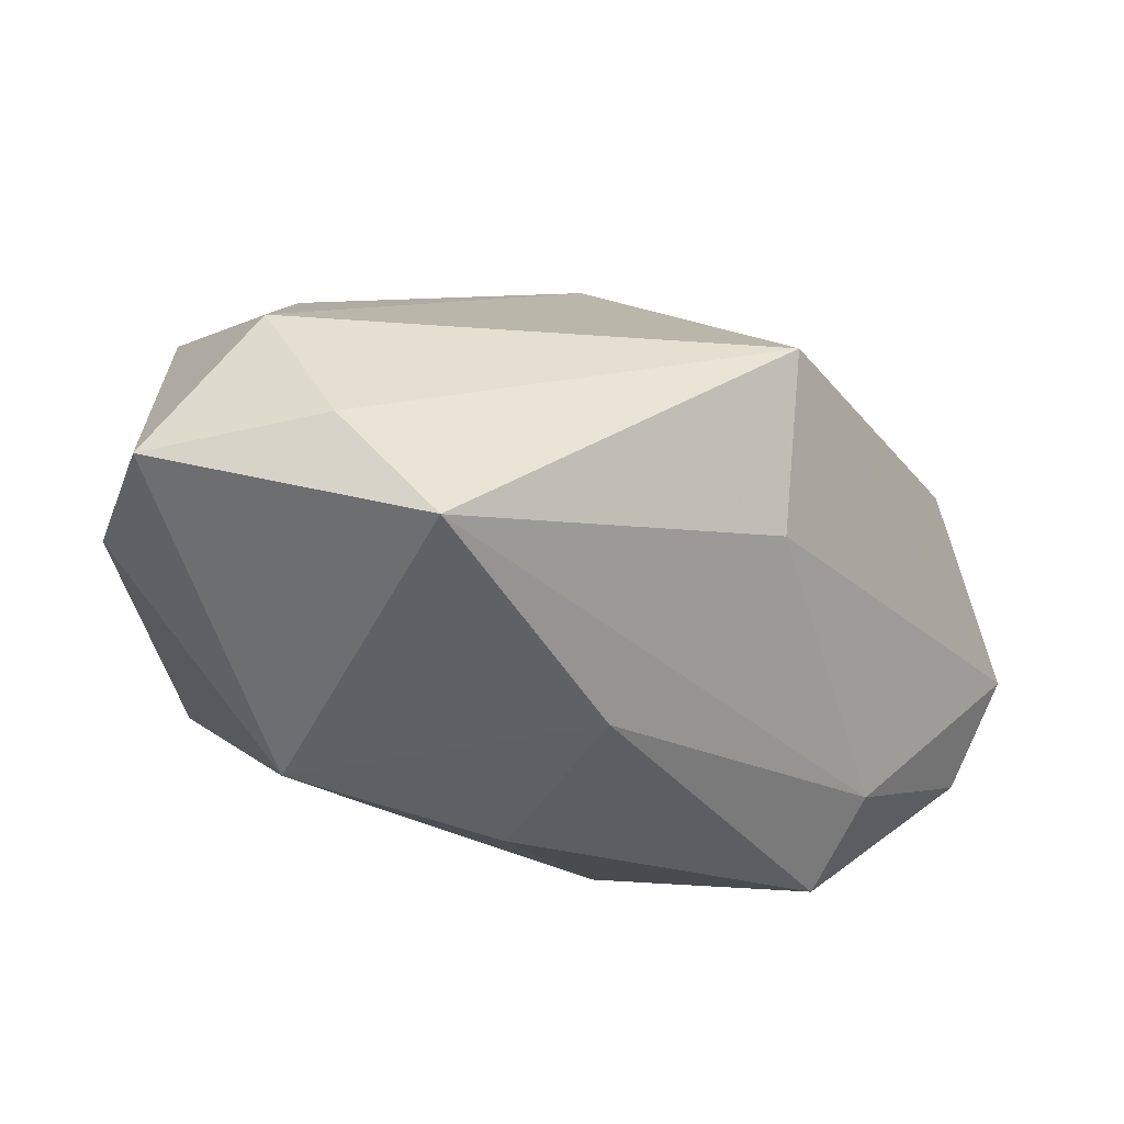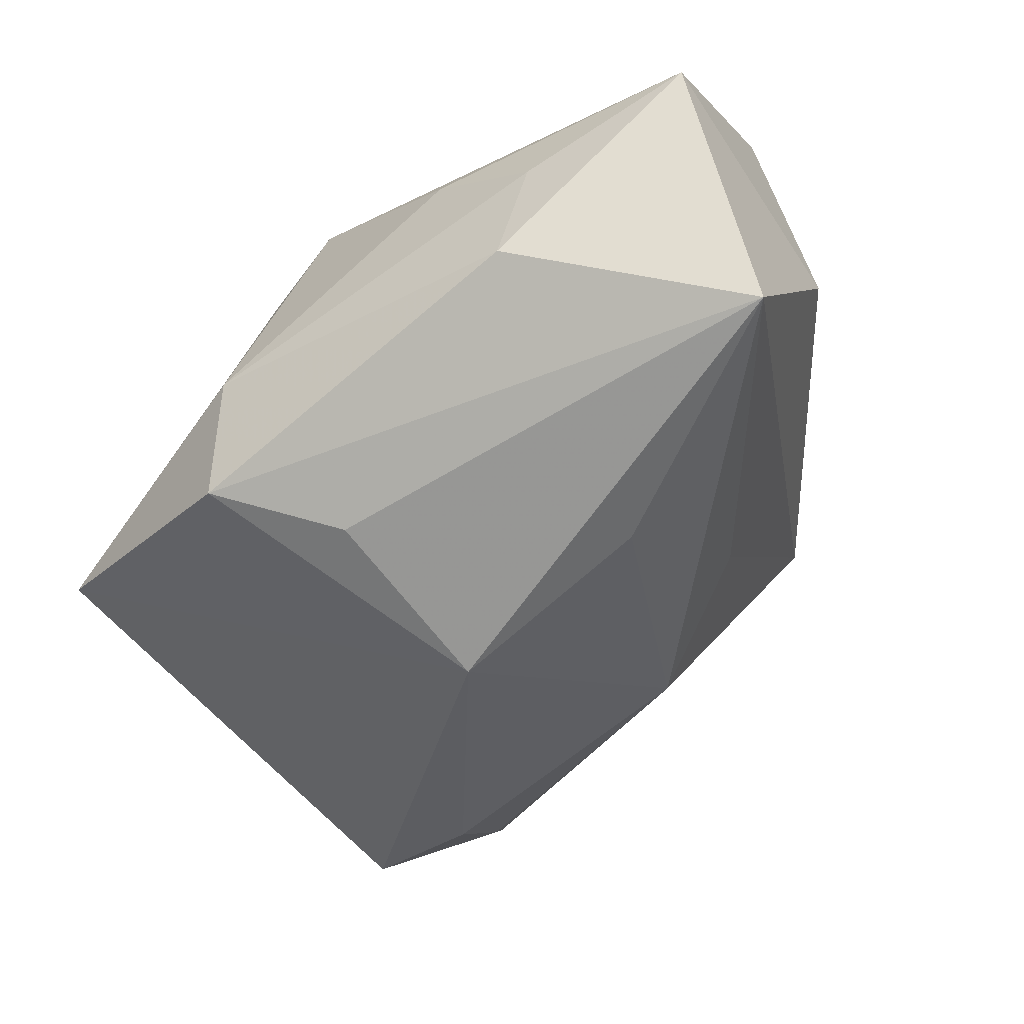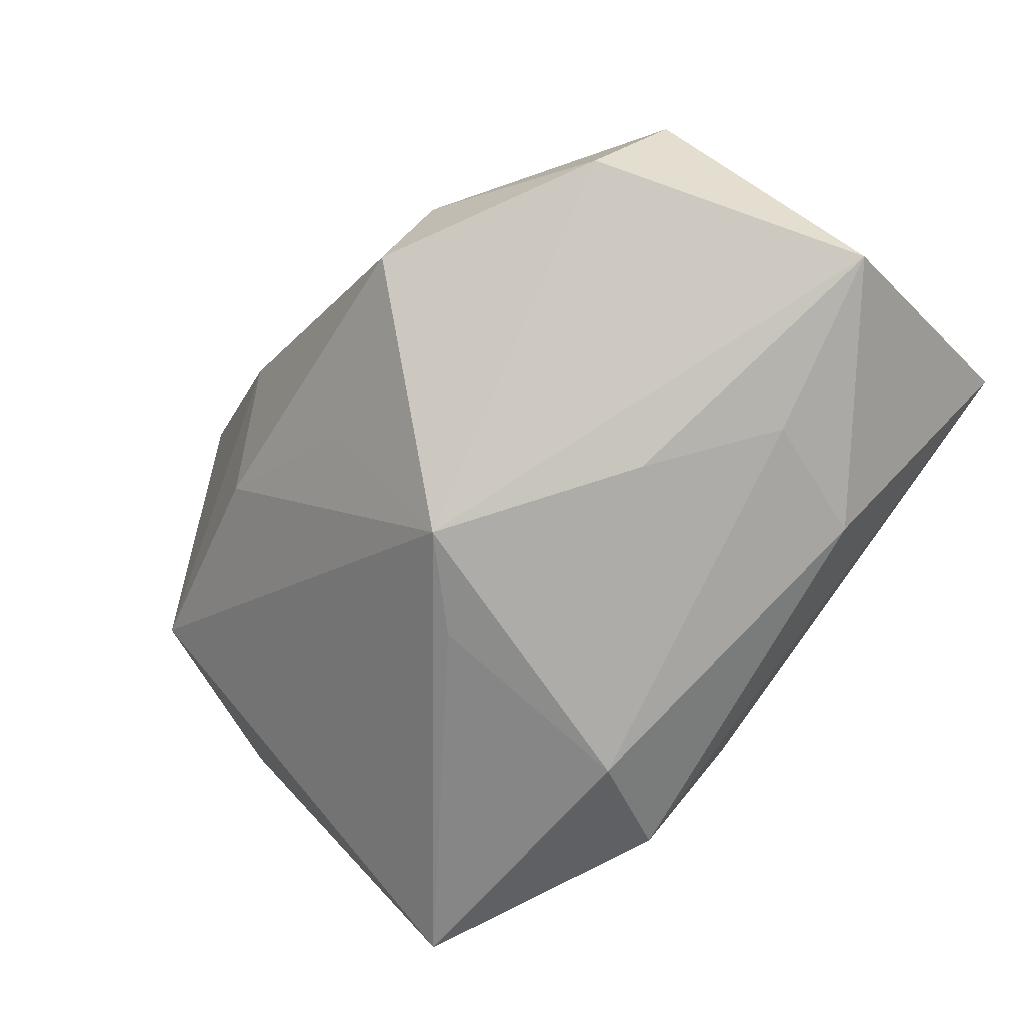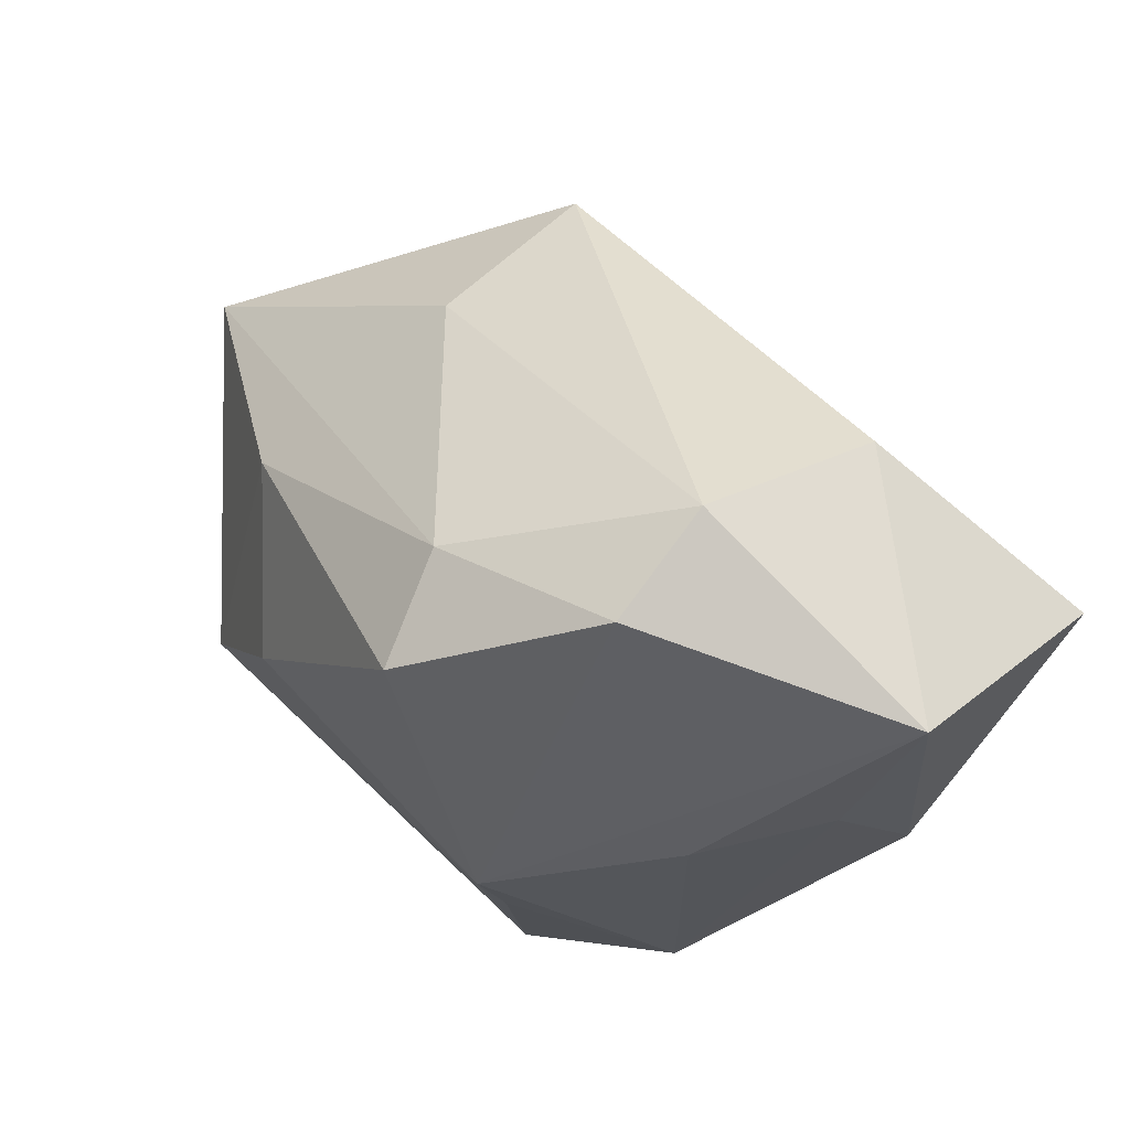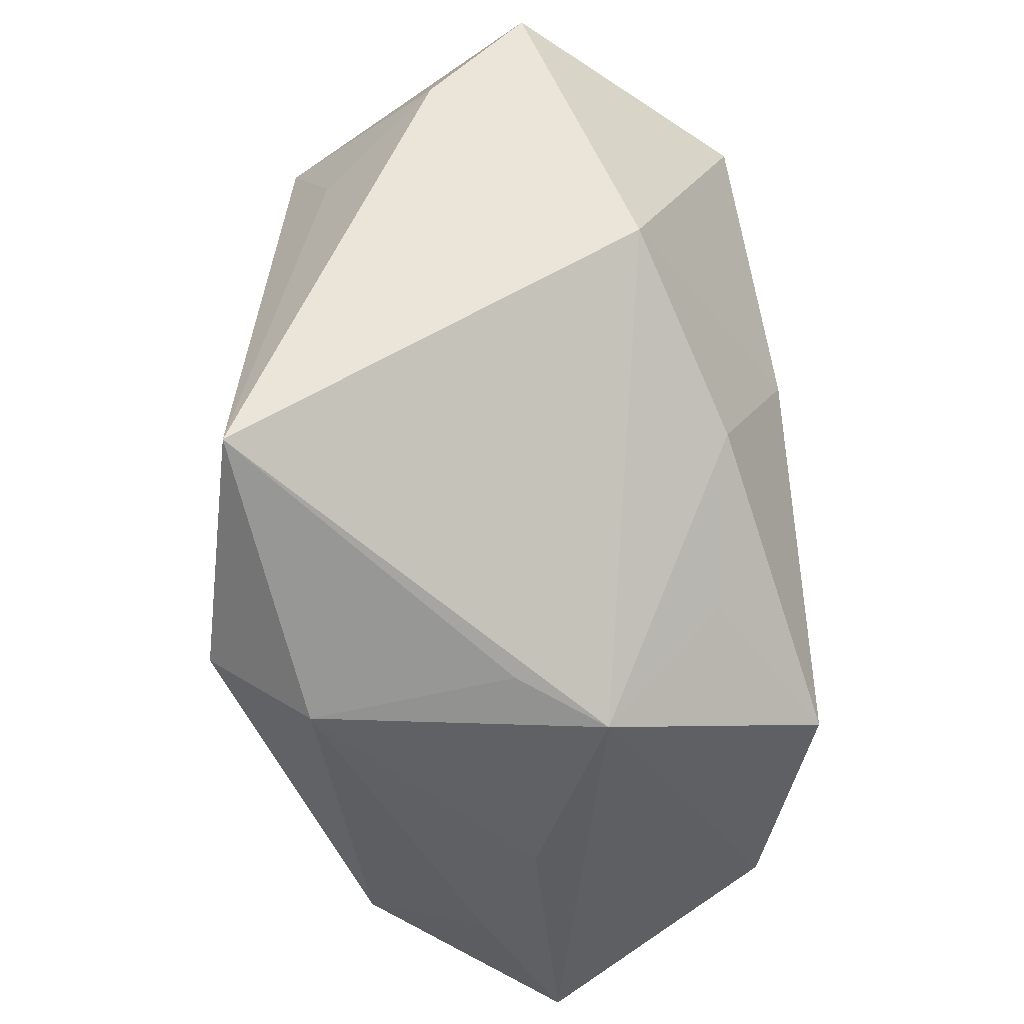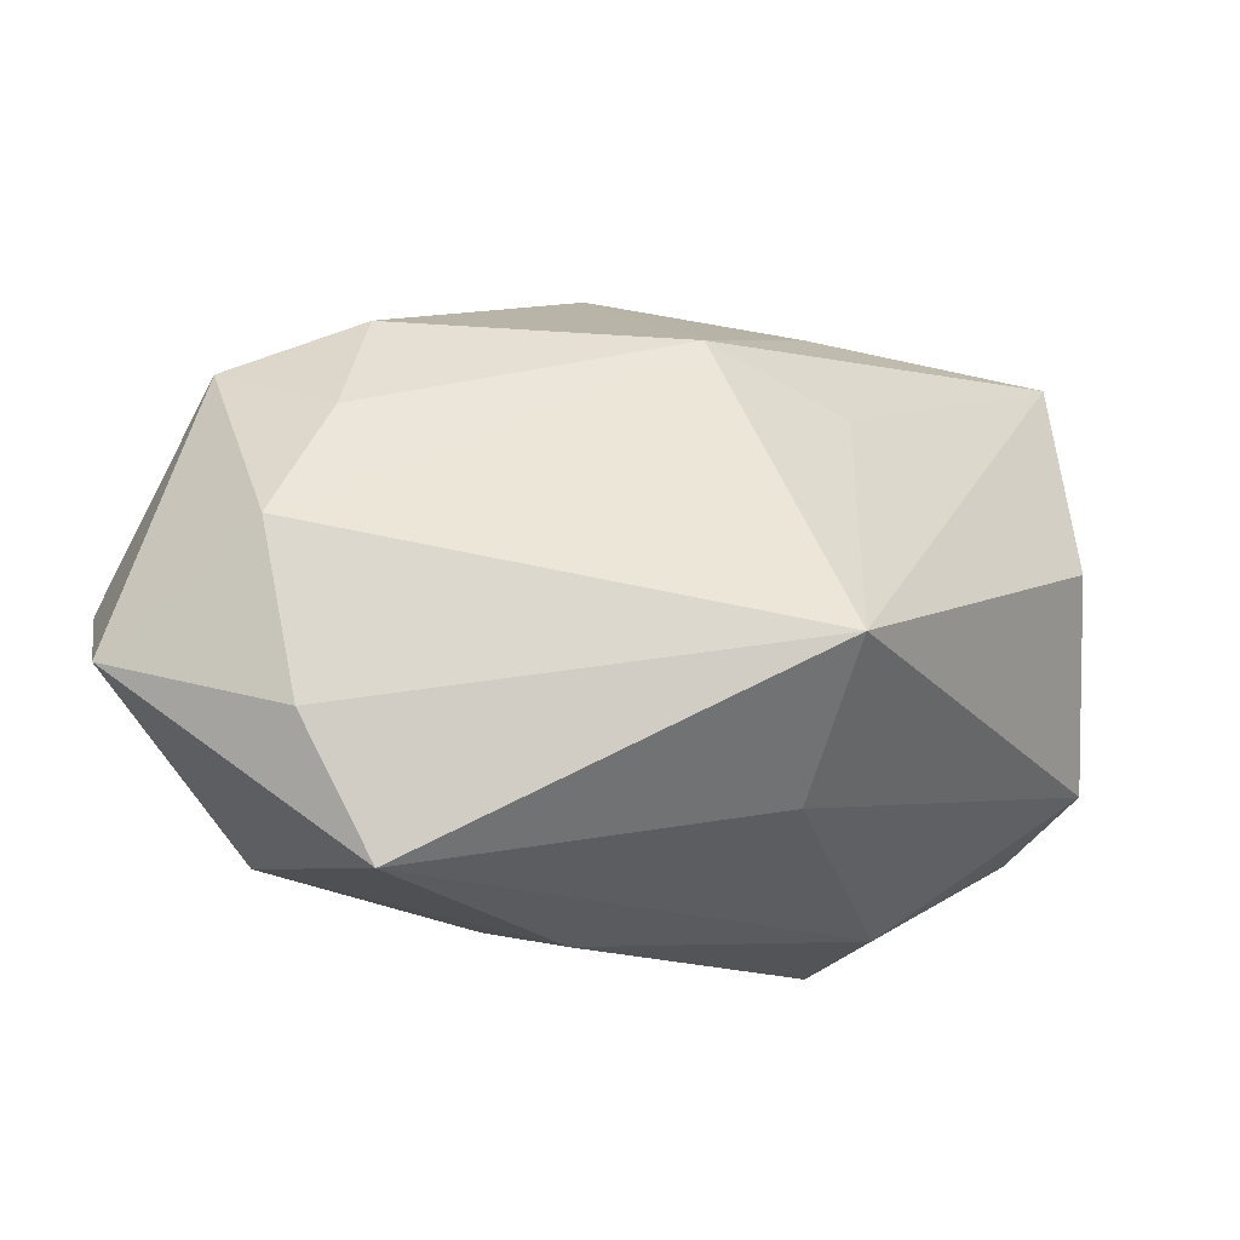
<metadata>
{"format":"obj","ext":"obj","renderer":"f3d","projection":"perspective","resolution":1024,"background":"white","views":[{"elev":36.5,"azim":-12.1,"up":"+Y"},{"elev":-65.4,"azim":37.0,"up":"+Z"},{"elev":-76.9,"azim":57.6,"up":"+Y"},{"elev":-25.3,"azim":63.0,"up":"+Y"},{"elev":-49.5,"azim":-70.0,"up":"+Y"},{"elev":71.2,"azim":3.4,"up":"+Y"}]}
</metadata>
<code>
v 0.03639 -0.02343 -0.008505
v -0.03092 -0.01863 -0.0117
v 0.01671 0.02512 0.00775
v -0.02256 0.03079 0.003989
v -0.01245 -0.02139 -0.02104
v 0.03293 -0.009864 -0.02549
v -0.02533 0.001231 0.02039
v -0.01929 0.03004 0.01651
v -0.005516 -0.02493 0.002541
v 0.001257 -0.01572 0.01794
v 0.03487 -0.001164 -0.006649
v -0.03166 0.01151 -0.004836
v 0.02209 -0.02474 -0.01049
v 0.03123 -0.01752 0.01228
v -0.02855 0.02054 -0.009806
v -0.03318 0.02634 0.01324
v -0.00472 -0.01322 -0.02395
v -0.01818 0.01936 -0.01508
v 0.005141 0.01794 -0.01561
v 0.01587 -0.01709 0.02232
v -0.01366 0.02705 0.02591
v -0.0192 0.02552 -0.006077
v -0.03612 0.01418 0.006183
v 0.001097 -0.02613 0.008057
v -0.001834 0.006507 0.02585
v -0.004166 0.002161 -0.02549
v 0.02037 -0.009166 0.02074
v 0.03608 -0.01017 0.008275
v 0.01793 -0.02319 -0.01933
v 0.01351 0.01493 0.01722
v -0.007934 -0.02613 -0.01388
v 0.01302 0.001019 -0.0238
v -0.008971 -0.006745 0.02233
v 0.01405 -0.02613 -0.002739
v 0.01599 0.01224 -0.01251
f 2 26 5
f 19 32 26
f 15 26 2
f 1 28 14
f 20 24 14
f 14 24 1
f 7 21 16
f 2 24 7
f 8 21 3
f 16 21 8
f 30 28 3
f 3 21 30
f 3 28 11
f 11 28 1
f 2 5 31
f 6 11 1
f 26 32 6
f 32 19 6
f 3 11 6
f 12 15 2
f 18 19 26
f 26 15 18
f 33 7 24
f 2 7 23
f 23 7 16
f 23 12 2
f 16 15 23
f 15 12 23
f 4 15 16
f 16 8 4
f 3 19 4
f 4 8 3
f 9 24 2
f 2 31 9
f 9 31 24
f 1 24 34
f 24 31 34
f 29 31 5
f 29 6 1
f 5 6 29
f 17 5 26
f 26 6 17
f 17 6 5
f 35 19 3
f 3 6 35
f 35 6 19
f 10 24 20
f 20 33 10
f 10 33 24
f 21 7 25
f 7 33 25
f 25 33 20
f 22 18 15
f 15 4 22
f 19 18 22
f 22 4 19
f 13 29 1
f 31 29 13
f 1 34 13
f 13 34 31
f 28 30 27
f 27 30 21
f 21 25 27
f 27 25 20
f 20 14 27
f 27 14 28

</code>
